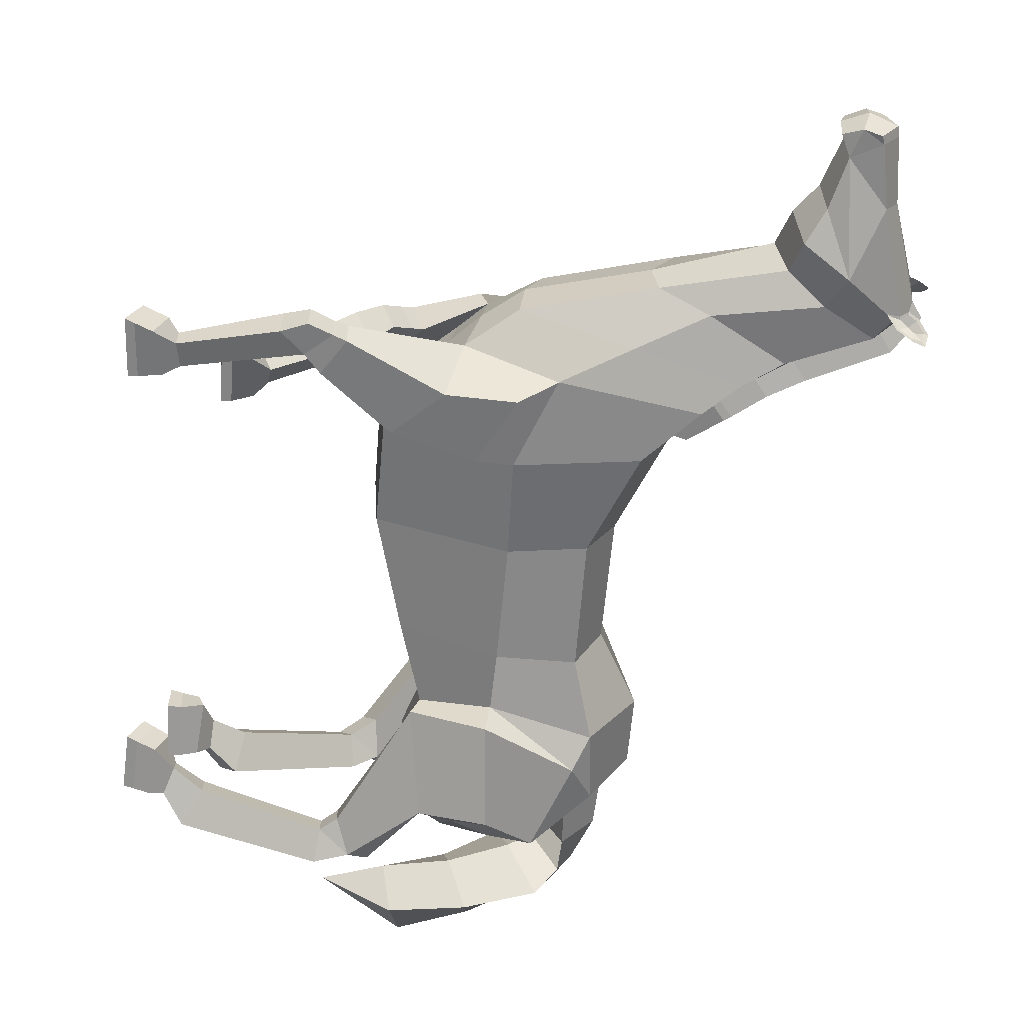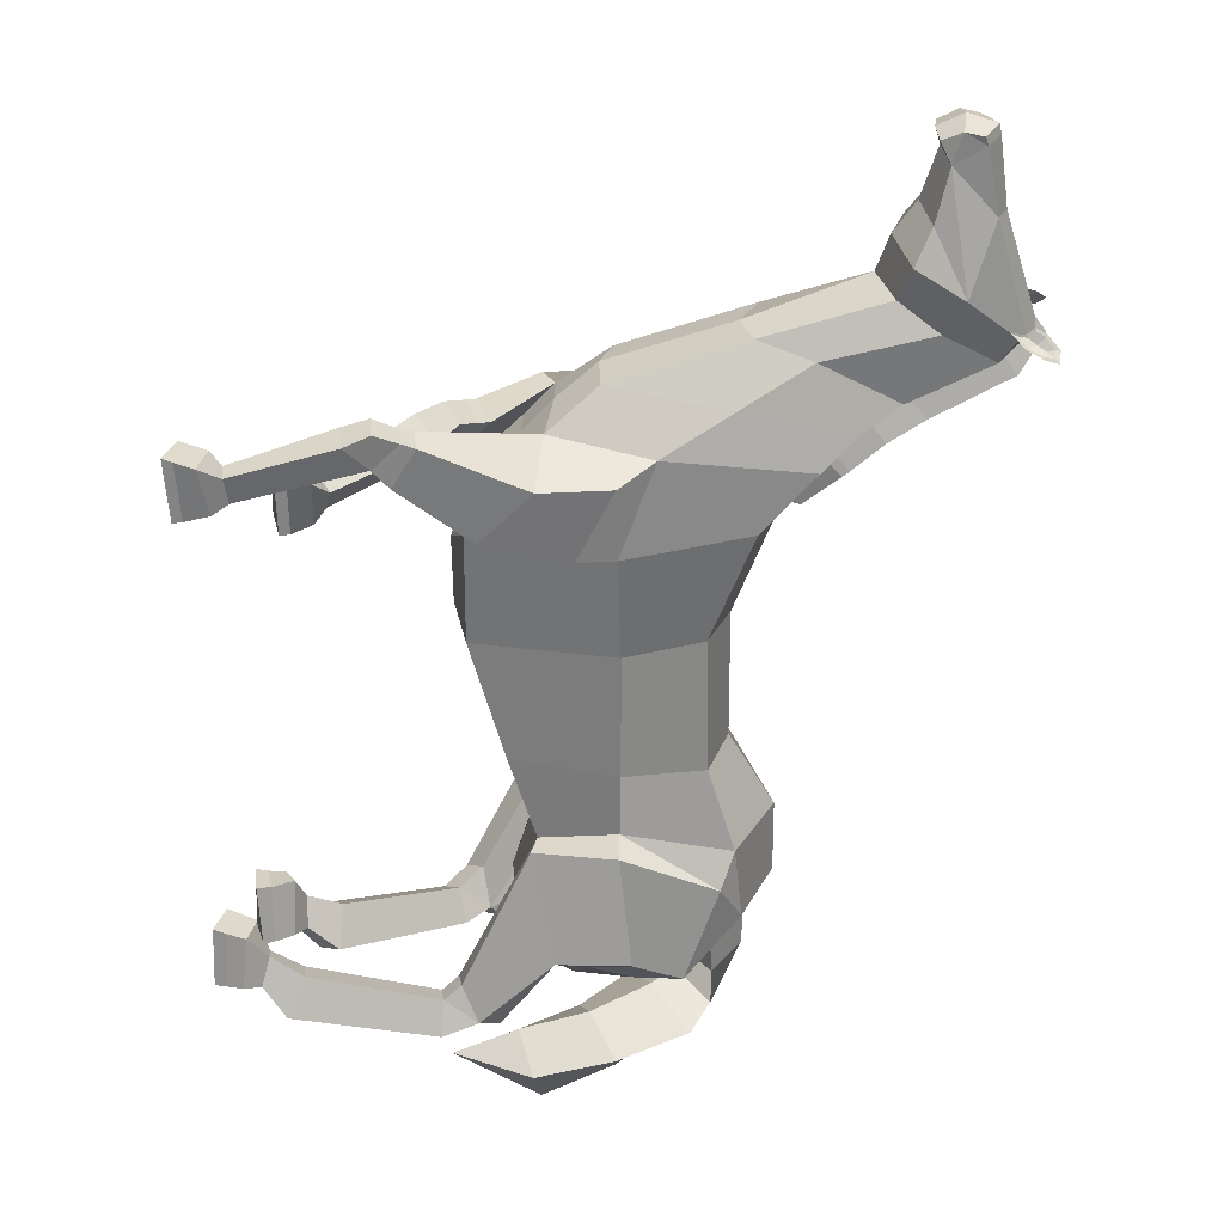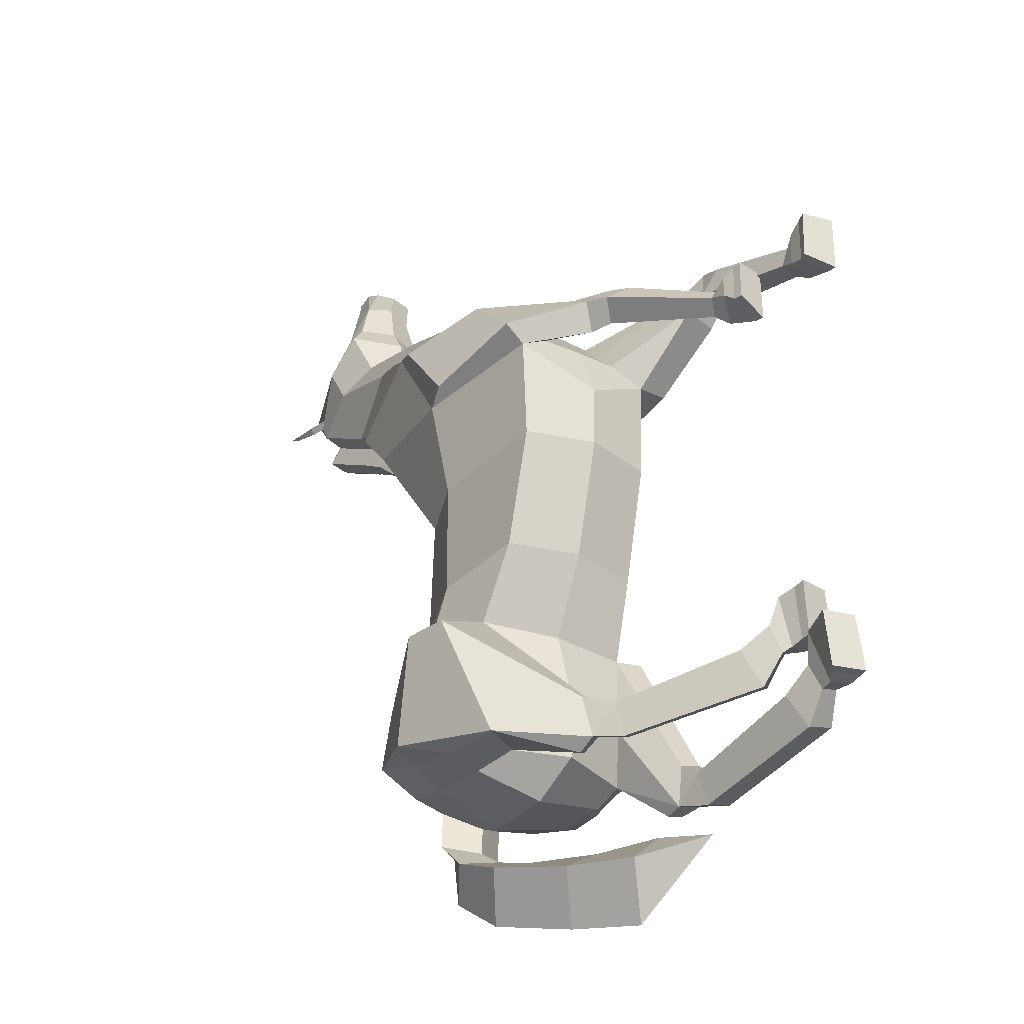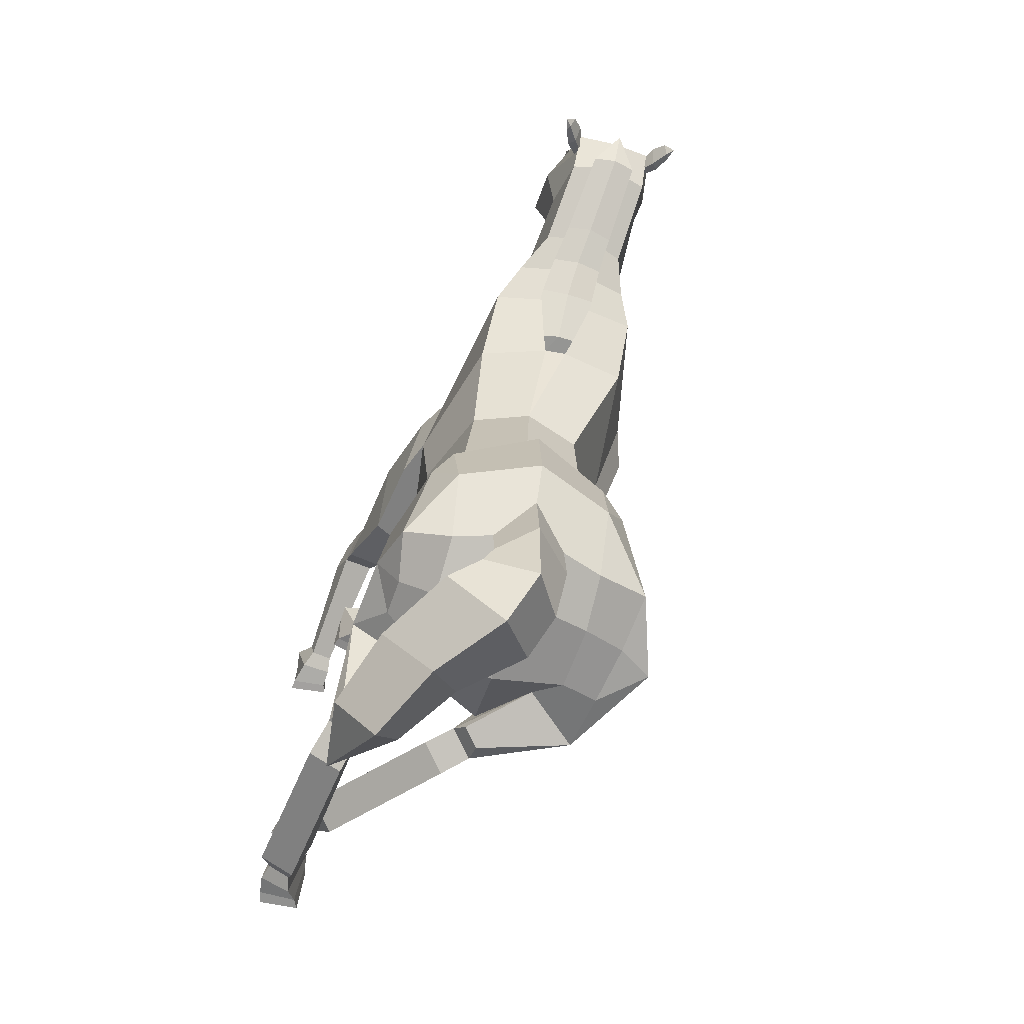
<metadata>
{"format":"obj","ext":"obj","renderer":"f3d","projection":"perspective","resolution":1024,"background":"white","views":[{"elev":-61.0,"azim":-5.3,"up":"+Y"},{"elev":29.5,"azim":-7.5,"up":"+Z"},{"elev":-32.3,"azim":-132.5,"up":"+Z"},{"elev":-68.9,"azim":64.4,"up":"+Z"}]}
</metadata>
<code>
o Horse_Cylinder
v 1.77 0.448 0.5166
v 2.338 0.3088 -1.432
v 3.046 0.07466 0.4847
v 3.035 0.0488 -1.287
v 3.81 0.2559 0.4866
v 4.049 -0.03029 -1.501
v 2.089 0.3699 -0.6313
v 3.046 0.06305 -0.7007
v 3.826 0.1617 -0.7567
v 2.223 0.4349 -2.292
v 2.457 0.2346 -2.749
v 4.129 0.001311 -2.226
v 4.204 0.1528 1.531
v 3.008 0.008164 1.451
v 1.901 0.7116 1.786
v 2.418 -0.2804 -2.397
v 3.755 0.1248 -2.771
v 2.656 0.3055 -2.93
v 3.236 0.2071 -2.921
v 4.698 0.09578 2.098
v 3.354 0.1489 2.277
v 2.465 0.5295 2.393
v 5.43 0.3539 2.562
v 4.685 0.3609 2.977
v 4.206 0.5833 3.116
v 6.195 0.3076 2.91
v 5.702 0.3027 3.186
v 5.345 0.4668 3.444
v 6.39 0.2448 3.179
v 5.856 0.1566 3.524
v 5.715 0.4079 4.591
v 6.114 0.3482 4.161
v 5.998 0.3808 4.749
v 5.97 0.3739 4.829
v 5.801 0.3987 4.867
v 5.625 0.4624 4.784
v 2.251 0.05529 -1.416
v 2.993 -0.2192 -1.371
v 3.899 -0.1788 -1.813
v 3.564 -0.2799 -2.665
v 3.092 -0.3363 -2.437
v 2.759 -0.07197 -2.615
v 3.123 -0.117 -2.724
v 1.931 -0.1237 -3.116
v 1.929 0.08435 -3.18
v 1.604 -0.02945 -2.729
v 1.6 0.225 -2.809
v 1.736 0.136 -3.158
v 1.738 -0.1659 -3.066
v 1.436 -0.0597 -2.852
v 1.439 0.1772 -2.92
v 0.2269 0.009653 -2.528
v 0.2238 0.2798 -2.613
v 0.04596 0.1881 -2.964
v 0.04955 -0.1318 -2.864
v -0.5487 0.1489 -2.038
v -0.4221 0.4433 -2.039
v -0.4625 0.4265 -2.623
v -0.5709 0.08268 -2.595
v -0.1589 0.2129 -2.668
v -0.07061 0.2804 -2.408
v -0.07213 0.1068 -2.352
v -0.158 0.01347 -2.605
v -0.301 0.2689 -2.669
v -0.1578 0.3534 -2.125
v -0.2608 0.04856 -2.102
v -0.318 -0.007562 -2.595
v 1.773 0.4069 1.574
v 1.849 -0.02089 1.701
v 2.644 -0.05835 1.496
v 2.315 -0.1266 2.188
v 2.991 -0.02843 2.123
v 1.021 0.1998 2.499
v 1.017 -0.08913 2.458
v 1.038 -0.105 2.772
v 1.042 0.1391 2.807
v 0.7927 -0.1236 2.683
v 0.8002 0.1942 2.718
v -0.6145 -0.001121 2.627
v -0.4839 0.2993 2.633
v -0.4768 0.3199 2.104
v -0.5726 -0.04458 2.072
v -0.1027 0.2154 2.218
v -0.1444 0.1699 2.448
v -0.1487 -0.009192 2.421
v -0.106 0.008102 2.189
v -0.2414 0.258 2.146
v -0.2419 0.199 2.577
v -0.3491 -0.103 2.566
v -0.2558 -0.03042 2.11
v 1.392 -0.05512 2.608
v 1.172 -0.09027 2.282
v 1.167 0.2626 2.329
v 1.388 0.1933 2.648
v 3.927 0.4497 -2.788
v 3.949 0.4513 -3.165
v 3.927 0.3575 -3.45
v 3.707 0.1188 -3.595
v 2.208 -0.2726 -3.653
v 5.41 0.2229 3.81
v 5.585 0.3436 4.114
v 6.271 0.2784 3.179
v 6.467 0.2656 3.227
v 6.351 0.303 3.113
v 6.365 0.1591 3.083
v 6.434 0.2139 3.052
v 6.564 0.2141 3.178
v 6.508 0.06516 3.022
v 6.563 0.08694 3.005
v 6.647 0.1071 3.079
v 6.618 0.01255 3.004
v 6.315 0.2566 3.164
v 6.4 0.244 3.148
v 6.387 0.164 3.09
v 6.466 0.247 3.203
v 6.542 0.2067 3.163
v 6.499 0.09099 3.043
v 6.606 0.1235 3.087
v 6.594 0.05233 3.034
v 6.472 0.1996 3.099
v 6.533 0.1336 3.069
v -0.3982 0.2754 2.106
v -0.3932 0.2608 2.611
v -0.5232 -0.03892 2.605
v -0.4805 -0.05283 2.082
v -0.3842 0.3677 -2.633
v -0.316 0.4014 -2.069
v -0.4386 0.1034 -2.062
v -0.4699 0.04383 -2.591
v 4.9 0.566 2.055
v 5.538 0.5654 2.504
v 4.526 0.749 1.535
v 4.664 0.661 1.535
v 6.291 0.5272 2.888
v 4.836 0.5761 1.998
v 5.03 0.4799 1.908
v 5.673 0.4845 2.348
v 6.409 0.457 2.719
v 4.968 0.4875 1.858
v 1.724 1.165 0.5267
v 2.434 1.024 -1.384
v 2.025 1.818 0.5173
v 2.664 1.808 -1.408
v 3.355 1.701 0.4866
v 3.369 1.85 -1.271
v 4.017 1.306 0.4866
v 4.306 1.418 -1.465
v 4.099 0.7485 0.4866
v 4.52 0.6331 -1.466
v 2.039 1.105 -0.6281
v 2.348 1.76 -0.6266
v 3.349 1.697 -0.6922
v 4.042 1.326 -0.7509
v 4.099 0.7134 -0.746
v 2.182 1.079 -2.218
v 2.588 1.647 -2.163
v 2.628 1.462 -2.68
v 4.371 1.413 -2.179
v 4.529 0.6565 -2.201
v 4.591 1.586 1.529
v 3.404 1.902 1.461
v 2.051 1.523 1.798
v 1.965 1.12 1.79
v 2.22 1.074 -2.777
v 2.328 2.003 -2.768
v 3.978 1.502 -2.746
v 3.639 0.7118 -3.288
v 2.899 1.652 -2.868
v 2.742 0.9975 -3.031
v 3.549 0.861 -3.027
v 3.475 1.604 -2.863
v 4.555 0.8521 1.533
v 5.028 1.508 2.019
v 3.829 1.994 2.255
v 2.678 1.546 2.385
v 2.611 1.023 2.488
v 5.557 1.152 2.493
v 4.889 1.412 2.907
v 4.395 1.376 3.104
v 4.156 1.017 3.105
v 6.311 1.09 2.908
v 5.846 1.226 3.217
v 5.459 1.129 3.469
v 5.234 0.817 3.562
v 6.567 0.6431 3.171
v 6.519 1.073 3.209
v 6.035 1.271 3.586
v 5.801 0.9391 4.625
v 5.682 0.6812 4.679
v 6.258 0.6241 4.12
v 6.206 0.9239 4.197
v 6.136 0.5969 4.86
v 6.159 0.5995 4.762
v 6.074 0.8573 4.78
v 6.049 0.8625 4.86
v 5.868 0.6344 4.948
v 5.88 0.8872 4.898
v 5.632 0.6798 4.83
v 5.694 0.8924 4.812
v 2.595 2.406 -1.644
v 3.399 2.133 -1.392
v 4.215 1.653 -1.754
v 3.919 1.997 -2.608
v 3.249 2.359 -2.718
v 2.862 2.003 -2.813
v 3.396 2.012 -2.748
v 1.966 1.206 -2.865
v 2.079 1.043 -2.774
v 1.774 1.359 -2.405
v 1.912 1.16 -2.294
v 1.955 0.9769 -2.631
v 1.792 1.213 -2.763
v 1.546 1.15 -2.475
v 1.673 0.9658 -2.372
v 0.4593 0.5983 -2.162
v 0.6054 0.3865 -2.044
v 0.5465 0.1431 -2.361
v 0.3735 0.3938 -2.501
v -0.1416 0.3424 -1.567
v -0.1403 0.03921 -1.556
v -0.1124 -0.05511 -2.086
v -0.1661 0.347 -2.153
v 0.2796 0.1776 -2.12
v 0.2895 0.3318 -1.884
v 0.205 0.4579 -1.951
v 0.174 0.3341 -2.206
v 0.1603 0.04978 -2.097
v 0.1938 0.2033 -1.624
v 0.1297 0.3885 -1.657
v 0.0682 0.3172 -2.18
v 2.036 1.855 1.588
v 1.715 1.165 1.17
v 2.123 2.004 1.818
v 3.082 2.085 1.49
v 2.612 1.982 2.294
v 3.509 2.165 2.093
v 1.7 0.902 2.144
v 1.559 1.096 2.311
v 1.678 0.9309 2.552
v 1.797 0.7675 2.411
v 1.435 0.8624 2.487
v 1.589 0.6529 2.301
v 0.2604 0.46 2.356
v 0.2511 0.1588 2.351
v 0.2623 0.1398 1.808
v 0.2202 0.5123 1.878
v 0.6678 0.4291 1.893
v 0.697 0.2962 2.089
v 0.6145 0.4163 2.188
v 0.5667 0.5679 2.013
v 0.5526 0.3212 1.797
v 0.5441 0.1175 2.267
v 0.5199 0.4278 2.314
v 0.4159 0.5525 1.965
v 1.958 1.182 2.442
v 1.661 1.299 2.202
v 1.817 1.071 2.007
v 2.074 1.009 2.301
v 3.767 0.8159 -2.925
v 4.037 1.103 -2.759
v 4.287 0.7135 -2.52
v 3.772 0.8118 -3.186
v 3.394 0.5539 -3.331
v 4.004 1.142 -3.136
v 4.272 0.7408 -3.073
v 2.109 0.03847 -3.327
v 3.694 1.176 -3.422
v 4.092 0.8342 -3.638
v 1.498 -0.05472 -3.464
v 3.292 1.092 -3.565
v 3.687 0.7049 -3.942
v 2.102 0.3876 -3.629
v 2.316 0.1034 -4.169
v 5.349 0.7824 3.902
v 5.586 1.308 3.877
v 5.547 0.7332 4.199
v 5.707 1.099 4.162
v 6.395 1.079 3.205
v 6.585 1.025 3.257
v 6.464 1.038 3.131
v 6.521 1.17 3.116
v 6.571 1.1 3.079
v 6.693 1.05 3.207
v 6.687 1.22 3.061
v 6.733 1.184 3.041
v 6.805 1.135 3.114
v 6.807 1.239 3.045
v 6.443 1.087 3.192
v 6.529 1.074 3.177
v 6.541 1.158 3.123
v 6.59 1.046 3.233
v 6.675 1.065 3.194
v 6.67 1.197 3.08
v 6.762 1.131 3.121
v 6.772 1.206 3.073
v 6.61 1.098 3.13
v 6.689 1.145 3.104
v 0.3571 0.1591 1.804
v 0.3505 0.1457 2.326
v 0.3553 0.4515 2.337
v 0.3097 0.5165 1.882
v -0.01151 -0.02017 -2.096
v -0.01119 0.0607 -1.577
v -0.02763 0.3399 -1.594
v -0.06614 0.3324 -2.159
v 5.001 0.9953 2.031
v 5.592 0.9204 2.472
v 4.583 0.9551 1.532
v 4.747 0.9628 1.527
v 6.339 0.8505 2.884
v 4.938 1.009 1.975
v 4.727 0.8067 1.528
v 5.142 1.007 1.872
v 5.107 0.7396 1.868
v 5.741 0.9367 2.308
v 5.761 0.7038 2.299
v 6.471 0.8776 2.713
v 6.482 0.661 2.696
v 6.679 0.6343 3.017
v 5.084 1.017 1.825
v 1.396 0.1083 -3.251
v 1.402 -0.2031 -3.156
v 1.549 1.038 -2.788
v 1.717 0.7947 -2.652
v 1.261 0.1699 2.696
v 1.265 -0.07798 2.67
v 1.97 0.9269 2.34
v 1.852 1.096 2.48
v 2.976 -0.1666 -3.627
v 3.033 0.3182 -4.058
v 2.78 0.2134 -3.332
v 2.738 0.661 -3.599
v 4.012 0.2364 2.635
v 5.045 0.2157 2.361
v 2.949 0.6656 2.744
v 3.001 1.14 2.745
v 5.194 0.5564 2.31
v 5.418 0.7167 2.104
v 5.334 0.4762 2.151
v 4.33 1.687 2.629
v 5.261 1.323 2.281
v 3.176 1.561 2.693
v 5.27 0.9489 2.281
v 5.422 0.966 2.113
v 2.221 0.6074 2.121
v 2.328 1.065 2.179
v 2.407 1.534 2.122
f 150 141 2 7
f 7 2 4 8
f 8 4 6 9
f 9 6 149 154
f 5 9 154 148
f 5 148 132 13
f 3 8 9 5
f 1 7 8 3
f 140 150 7 1
f 6 4 39
f 2 141 155 10
f 11 48 10
f 149 6 12 159
f 12 17 95 261 159
f 11 18 42 16
f 13 132 135 130 20
f 48 47 2 10
f 17 12 40
f 3 5 13 14
f 1 3 14 68
f 140 1 68 232
f 37 16 41 38
f 18 19 43 42
f 169 18 11 164
f 170 19 18 169
f 155 164 11 10
f 14 13 20 21
f 346 345 22 176
f 333 334 23 24
f 335 333 24 25
f 334 337 131 23
f 336 335 25 180
f 180 25 28 184
f 24 23 26 27
f 23 131 134 26
f 25 24 27 28
f 184 28 100 274
f 27 26 104 102 30
f 26 134 185 103 104
f 28 27 30 100
f 30 102 29 32
f 31 32 33
f 32 190 193 33
f 38 41 40 39
f 200 209 210 143
f 42 43 41
f 16 42 41
f 41 43 40
f 19 17 40 43
f 4 2 37 38
f 2 47 46 37
f 48 11 45
f 37 46 49 16
f 48 45 44 49
f 16 49 44
f 321 322 55 54
f 49 46 50
f 47 48 51
f 46 47 51 50
f 51 321 54 53
f 50 51 53 52
f 322 50 52 55
f 54 55 63 60
f 39 12 6
f 55 52 62 63
f 52 53 61 62
f 53 54 60 61
f 60 63 67 64
f 63 62 66 67
f 62 61 65 66
f 61 60 64 65
f 68 14 70 69
f 232 68 15 163
f 69 70 72 71
f 21 22 71 72
f 14 21 72 70
f 325 76 75 326
f 76 73 78
f 75 76 78 77
f 74 75 77
f 73 74 86 83
f 74 77 85 86
f 77 78 84 85
f 78 73 83 84
f 83 86 90 87
f 86 85 89 90
f 85 84 88 89
f 84 83 87 88
f 40 12 39
f 345 15 93 94
f 69 71 91 92
f 69 92 93 68
f 68 93 15
f 22 94 91 71
f 326 75 74
f 259 95 17 19 170
f 101 30 31
f 276 101 31 189
f 100 30 101
f 32 31 30
f 274 100 101 276
f 106 107 110 109
f 104 103 107 106
f 108 111 119 117
f 105 106 109 108
f 102 104 106 105
f 107 103 115 116
f 105 108 117 114
f 109 110 111
f 29 102 112 113
f 111 110 118 119
f 103 29 113 115
f 108 109 111
f 190 32 29 103 185
f 118 121 119
f 118 116 120 121
f 120 113 112 114
f 113 120 116 115
f 120 114 117 121
f 102 105 114 112
f 110 107 116 118
f 121 117 119
f 132 148 172
f 150 151 143 141
f 151 152 145 143
f 152 153 147 145
f 153 154 149 147
f 146 148 154 153
f 146 160 308 148
f 144 146 153 152
f 142 144 152 151
f 140 142 151 150
f 147 202 201 145
f 143 156 155 141
f 211 157 156
f 149 159 158 147
f 158 159 261 260 166
f 157 165 205 168
f 160 173 306 311 308
f 143 210 211 156
f 166 203 158
f 144 161 160 146
f 142 231 161 144
f 140 232 231 142
f 200 201 204 165
f 168 205 206 171
f 169 164 157 168
f 170 169 168 171
f 155 156 157 164
f 161 174 173 160
f 346 176 175 347
f 340 178 177 341
f 342 179 178 340
f 341 177 307 343
f 336 180 179 342
f 180 184 183 179
f 178 182 181 177
f 177 181 310 307
f 179 183 182 178
f 184 274 275 183
f 182 187 278 280 181
f 181 280 279 185 310
f 183 275 187 182
f 187 191 186 278
f 188 194 191
f 191 194 193 190
f 201 202 203 204
f 205 204 206
f 165 204 205
f 204 203 206
f 171 206 203 166
f 145 201 200 143
f 211 208 157
f 165 212 209 200
f 211 212 207 208
f 157 208 207 165
f 165 207 212
f 324 217 218 323
f 212 213 209
f 210 214 211
f 209 213 214 210
f 214 216 217 324
f 213 215 216 214
f 323 218 215 213
f 217 223 226 218
f 202 147 158
f 218 226 225 215
f 215 225 224 216
f 216 224 223 217
f 223 227 230 226
f 226 230 229 225
f 225 229 228 224
f 224 228 227 223
f 231 233 234 161
f 232 163 162 231
f 233 235 236 234
f 174 236 235 175
f 161 234 236 174
f 327 328 239 240
f 240 242 237
f 239 241 242 240
f 238 241 239
f 237 247 250 238
f 238 250 249 241
f 241 249 248 242
f 242 248 247 237
f 247 251 254 250
f 250 254 253 249
f 249 253 252 248
f 248 252 251 247
f 203 202 158
f 347 258 257 162
f 233 256 255 235
f 233 231 257 256
f 231 162 257
f 175 235 255 258
f 328 238 239
f 259 170 171 166 260
f 277 188 187
f 276 189 188 277
f 275 277 187
f 191 187 188
f 274 276 277 275
f 282 285 286 283
f 280 282 283 279
f 284 293 295 287
f 281 284 285 282
f 278 281 282 280
f 283 292 291 279
f 281 290 293 284
f 285 287 286
f 186 289 288 278
f 287 295 294 286
f 279 291 289 186
f 284 287 285
f 190 185 279 186 191
f 294 295 297
f 294 297 296 292
f 296 290 288 289
f 289 291 292 296
f 296 297 293 290
f 278 288 290 281
f 286 294 292 283
f 297 295 293
f 308 172 148
f 49 50 322
f 51 48 321
f 48 49 322 321
f 212 323 213
f 214 324 211
f 211 324 323 212
f 39 4 38
f 93 92 74 73
f 91 326 74 92
f 73 76 325
f 94 325 326 91
f 255 256 238 328
f 237 327 240
f 258 255 328 327
f 257 237 238 256
f 16 44 45 11
f 176 336 342 175
f 173 341 343 306
f 175 342 340 174
f 174 340 341 173
f 176 22 335 336
f 20 130 337 334
f 22 21 333 335
f 21 20 334 333
f 175 258 347
f 237 257 258 327
f 163 346 347 162
f 22 345 94
f 73 325 94 93
f 163 15 345 346
f 95 259 262 96
f 33 193 192 34
f 34 192 196 35
f 35 196 198 36
f 36 198 189 31
f 34 35 33
f 36 31 35
f 31 33 35
f 127 126 58 57
f 57 58 59 56
f 128 127 57 56
f 129 128 56 59
f 126 129 59 58
f 123 122 81 80
f 80 81 82 79
f 124 123 80 79
f 125 124 79 82
f 122 125 82 81
f 265 96 97 268
f 261 95 96 265
f 96 262 167 97
f 268 97 98 271
f 97 167 263 98
f 329 331 266 99
f 330 329 99 273
f 99 266 269
f 273 99 269
f 87 90 125 122
f 90 89 124 125
f 89 88 123 124
f 88 87 122 123
f 64 67 129 126
f 67 66 128 129
f 66 65 127 128
f 65 64 126 127
f 339 136 314 338
f 337 130 136 339
f 135 132 133 139
f 130 135 139 136
f 134 131 137 138
f 138 137 316 318
f 136 139 133 312 314
f 319 138 318
f 133 132 312
f 185 134 138 319
f 132 172 312
f 260 264 262 259
f 194 195 192 193
f 195 197 196 192
f 197 199 198 196
f 199 188 189 198
f 195 194 197
f 199 197 188
f 188 197 194
f 303 220 221 302
f 220 219 222 221
f 304 219 220 303
f 305 222 219 304
f 302 221 222 305
f 299 244 245 298
f 244 243 246 245
f 300 243 244 299
f 301 246 243 300
f 298 245 246 301
f 265 268 267 264
f 261 265 264 260
f 264 267 167 262
f 268 271 270 267
f 267 270 263 167
f 332 272 266 331
f 330 273 272 332
f 272 269 266
f 273 269 272
f 251 298 301 254
f 254 301 300 253
f 253 300 299 252
f 252 299 298 251
f 227 302 305 230
f 230 305 304 229
f 229 304 303 228
f 228 303 302 227
f 344 338 314 313
f 343 344 313 306
f 311 320 309 308
f 306 313 320 311
f 310 317 315 307
f 317 318 316 315
f 313 314 312 309 320
f 319 318 317
f 309 312 308
f 185 319 317 310
f 308 312 172
f 271 330 332 270
f 270 332 331 263
f 271 98 329 330
f 98 263 331 329
f 307 315 344 343
f 315 316 338 344
f 131 337 339 137
f 137 339 338 316

</code>
